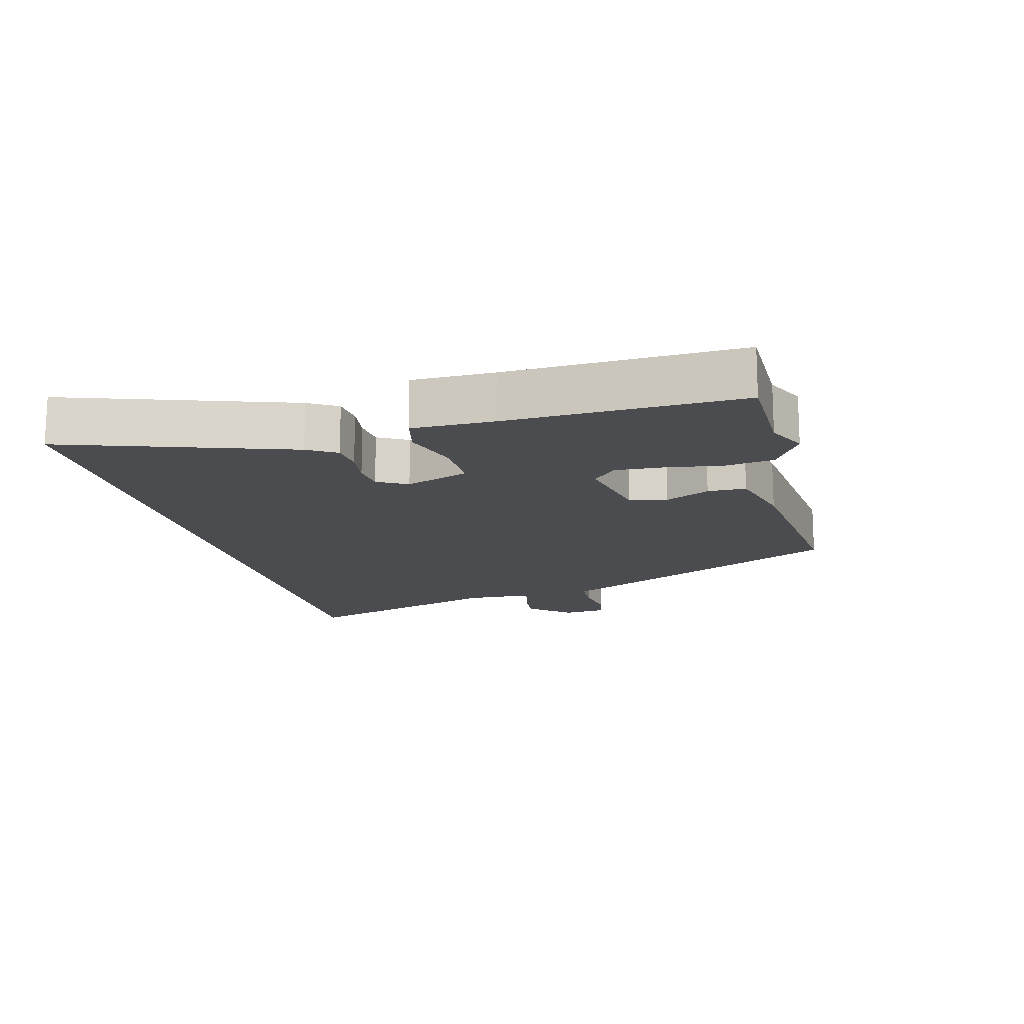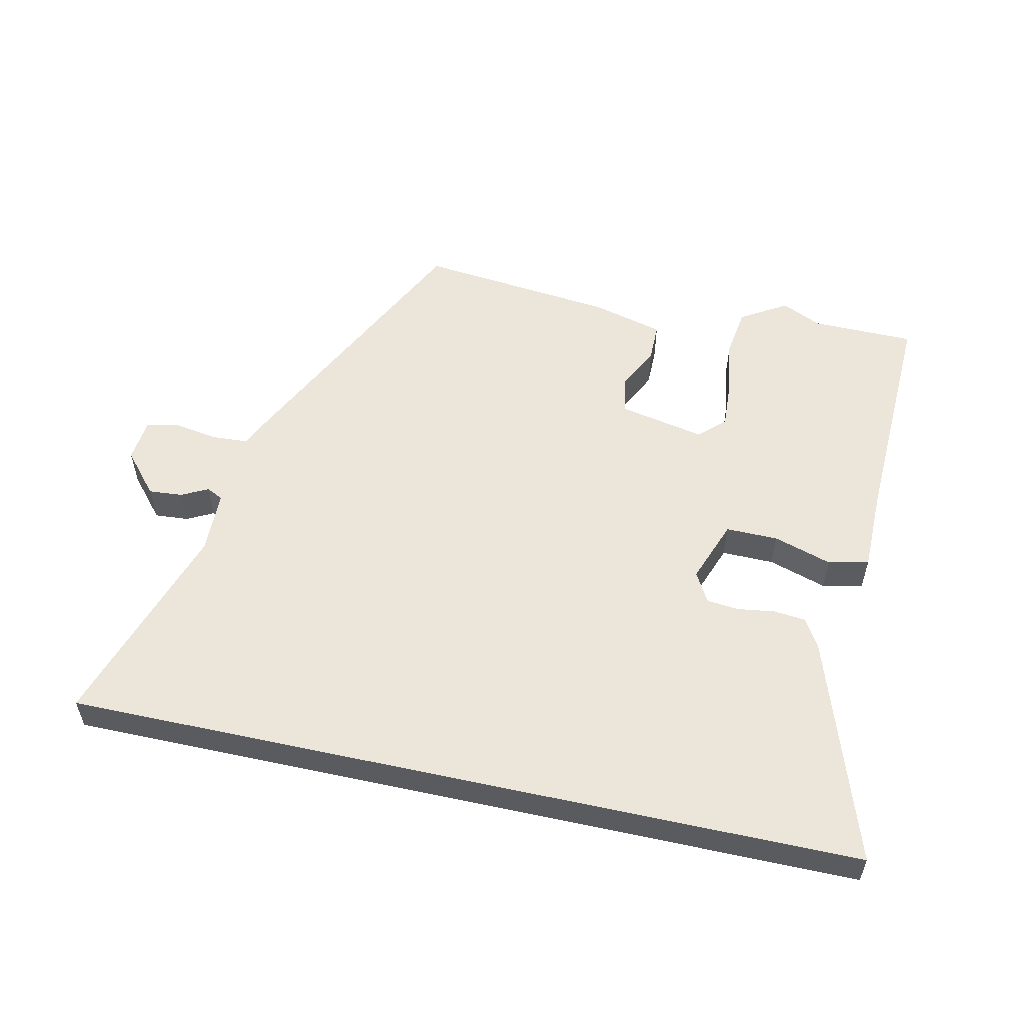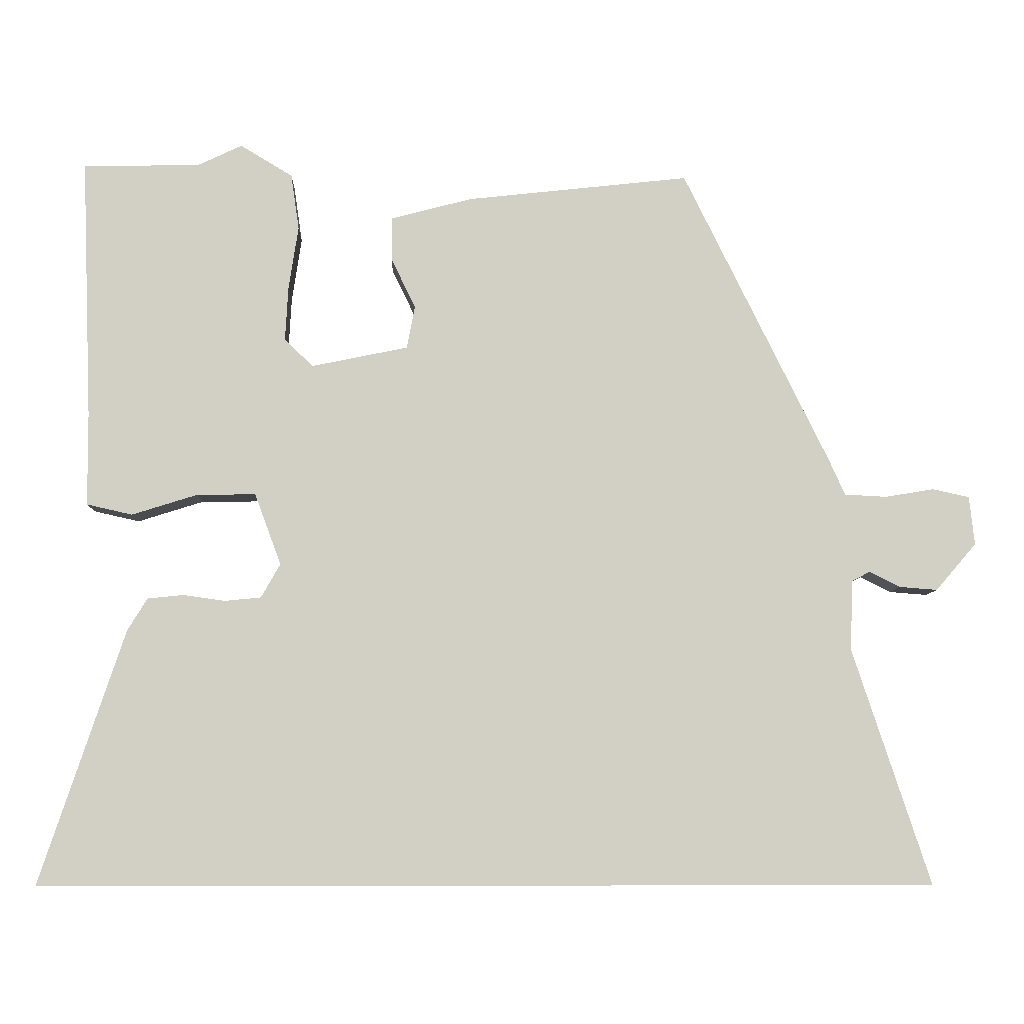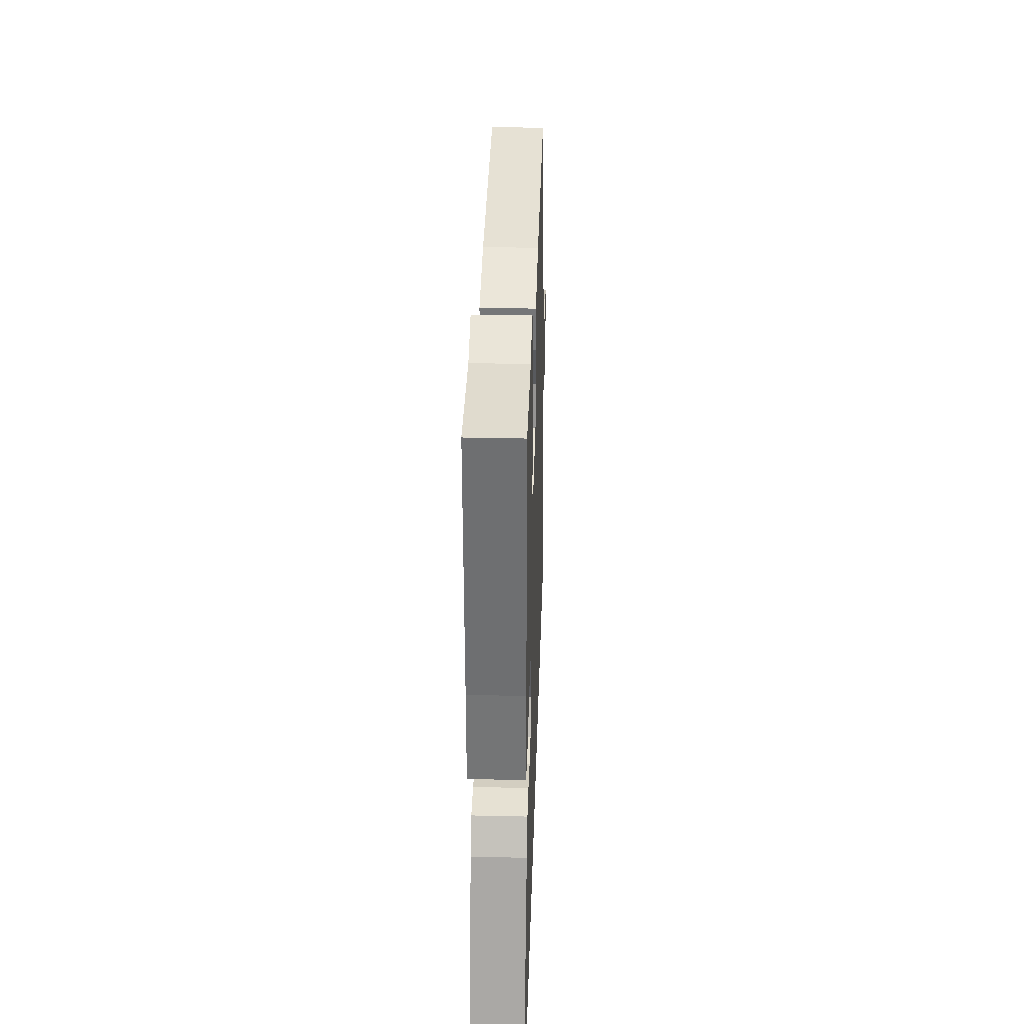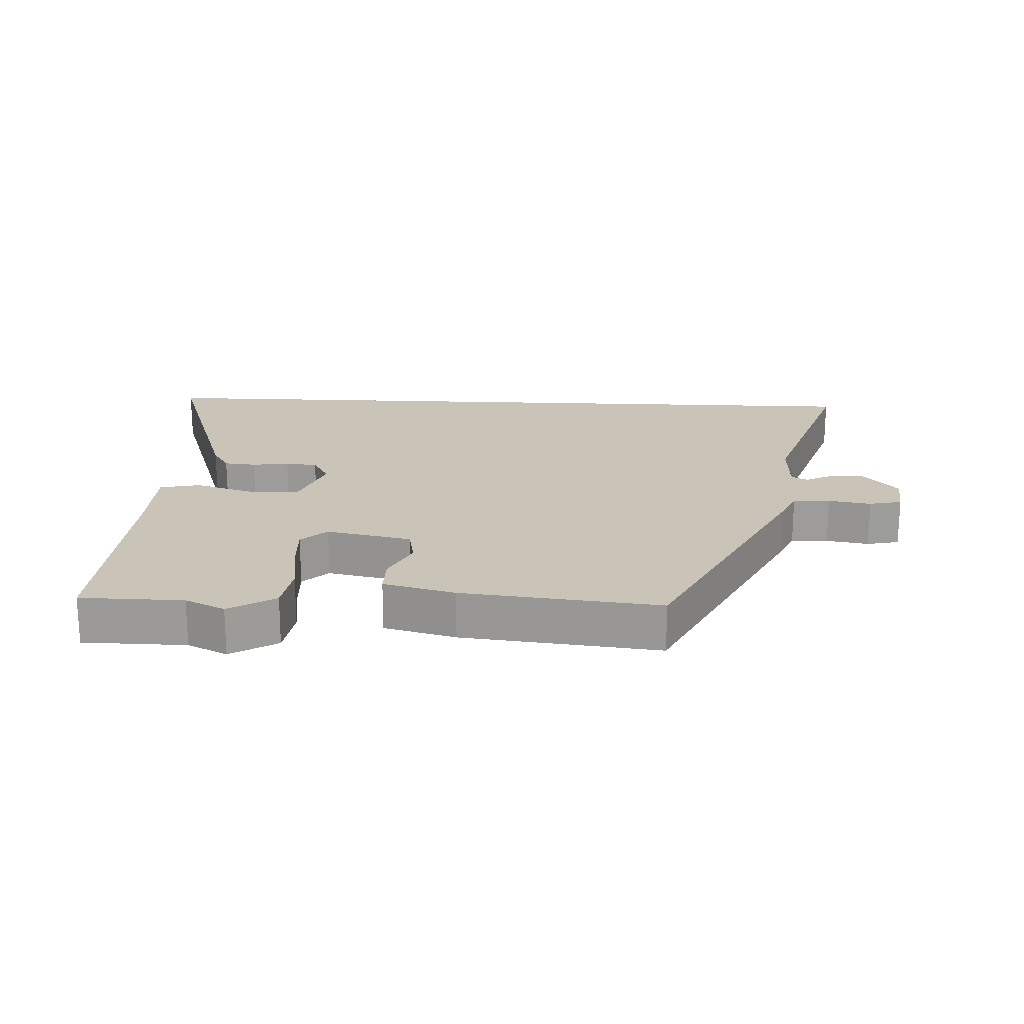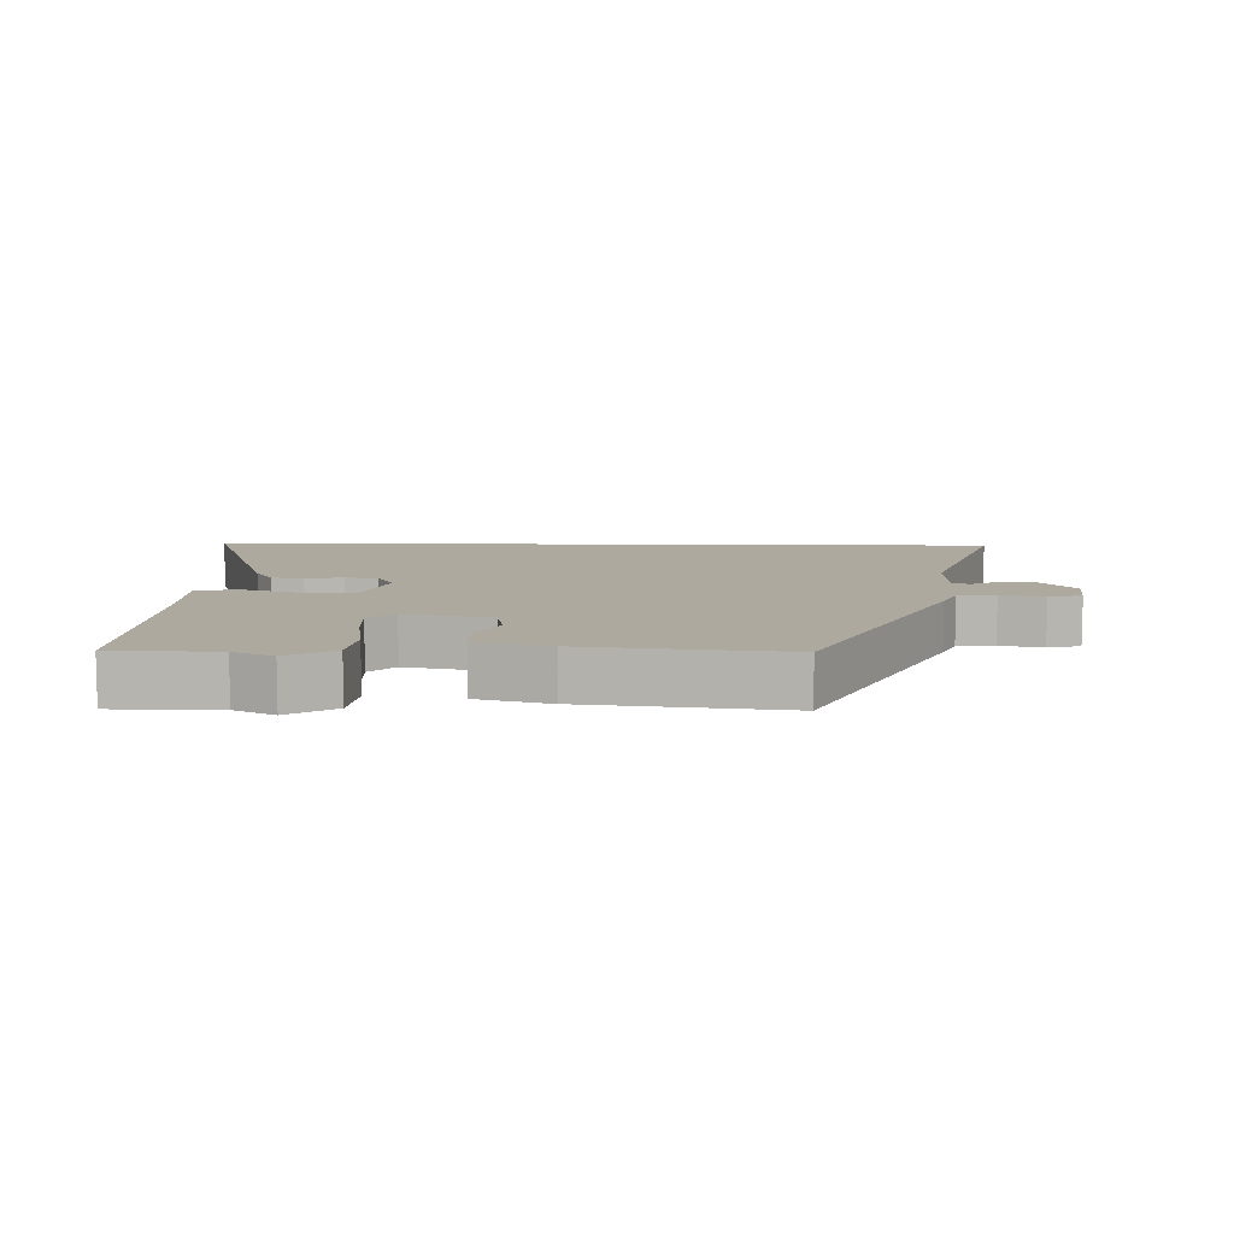
<metadata>
{"format":"obj","ext":"obj","renderer":"f3d","projection":"perspective","resolution":1024,"background":"white","views":[{"elev":-15.1,"azim":-75.7,"up":"+Y"},{"elev":55.3,"azim":-167.6,"up":"+Y"},{"elev":-7.8,"azim":-1.6,"up":"+Z"},{"elev":33.0,"azim":-88.2,"up":"+Z"},{"elev":20.0,"azim":2.7,"up":"+Y"},{"elev":9.1,"azim":1.4,"up":"+Y"}]}
</metadata>
<code>
v 0.639 0.07 -0.5
v -0.576 0.07 -0.5
v -0.461 0.07 -0.155
v -0.434 0.07 -0.111
v -0.385 0.07 -0.106
v -0.328 0.07 -0.114
v -0.279 0.07 -0.109
v -0.253 0.07 -0.063
v -0.289 0.07 0.034
v -0.369 0.07 0.033
v -0.458 0.07 0.005
v -0.52 0.07 0.019
v -0.521 0.07 0.145
v -0.535 0.07 0.5
v -0.377 0.07 0.502
v -0.316 0.07 0.531
v -0.245 0.07 0.488
v -0.234 0.07 0.412
v -0.247 0.07 0.326
v -0.251 0.07 0.252
v -0.212 0.07 0.215
v -0.081 0.07 0.242
v -0.07 0.07 0.3
v -0.103 0.07 0.368
v -0.103 0.07 0.427
v 0.007 0.07 0.456
v 0.31 0.07 0.489
v 0.508 0.07 0.086
v 0.53 0.07 0.037
v 0.587 0.07 0.034
v 0.653 0.07 0.045
v 0.703 0.07 0.034
v 0.71 0.07 -0.032
v 0.655 0.07 -0.096
v 0.603 0.07 -0.092
v 0.562 0.07 -0.071
v 0.537 0.07 -0.084
v 0.534 0.07 -0.18
v 0.639 0 -0.5
v -0.576 0 -0.5
v -0.461 0 -0.155
v -0.434 0 -0.111
v -0.385 0 -0.106
v -0.328 0 -0.114
v -0.279 0 -0.109
v -0.253 0 -0.063
v -0.289 0 0.034
v -0.369 0 0.033
v -0.458 0 0.005
v -0.52 0 0.019
v -0.521 0 0.145
v -0.535 0 0.5
v -0.377 0 0.502
v -0.316 0 0.531
v -0.245 0 0.488
v -0.234 0 0.412
v -0.247 0 0.326
v -0.251 0 0.252
v -0.212 0 0.215
v -0.081 0 0.242
v -0.07 0 0.3
v -0.103 0 0.368
v -0.103 0 0.427
v 0.007 0 0.456
v 0.31 0 0.489
v 0.508 0 0.086
v 0.53 0 0.037
v 0.587 0 0.034
v 0.653 0 0.045
v 0.703 0 0.034
v 0.71 0 -0.032
v 0.655 0 -0.096
v 0.603 0 -0.092
v 0.562 0 -0.071
v 0.537 0 -0.084
v 0.534 0 -0.18
f 33 34 35 36
f 31 32 33 36
f 30 31 36 37
f 29 30 37
f 28 29 37 38
f 26 27 28 38
f 23 24 25 26
f 22 23 26 38
f 16 17 18 19
f 15 16 19 20
f 13 14 15 20
f 10 11 12 13
f 9 10 13 20
f 8 9 20 21
f 3 4 5 6
f 3 6 7
f 2 3 7
f 1 2 7
f 38 1 7 8
f 8 21 22 38
f 74 73 72 71
f 74 71 70 69
f 75 74 69 68
f 75 68 67
f 76 75 67 66
f 76 66 65 64
f 64 63 62 61
f 76 64 61 60
f 57 56 55 54
f 58 57 54 53
f 58 53 52 51
f 51 50 49 48
f 58 51 48 47
f 59 58 47 46
f 44 43 42 41
f 45 44 41
f 45 41 40
f 45 40 39
f 46 45 39 76
f 76 60 59 46
f 1 39 40 2
f 2 40 41 3
f 3 41 42 4
f 4 42 43 5
f 5 43 44 6
f 6 44 45 7
f 7 45 46 8
f 8 46 47 9
f 9 47 48 10
f 10 48 49 11
f 11 49 50 12
f 12 50 51 13
f 13 51 52 14
f 14 52 53 15
f 15 53 54 16
f 16 54 55 17
f 17 55 56 18
f 18 56 57 19
f 19 57 58 20
f 20 58 59 21
f 21 59 60 22
f 22 60 61 23
f 23 61 62 24
f 24 62 63 25
f 25 63 64 26
f 26 64 65 27
f 27 65 66 28
f 28 66 67 29
f 29 67 68 30
f 30 68 69 31
f 31 69 70 32
f 32 70 71 33
f 33 71 72 34
f 34 72 73 35
f 35 73 74 36
f 36 74 75 37
f 37 75 76 38
f 38 76 39 1

</code>
